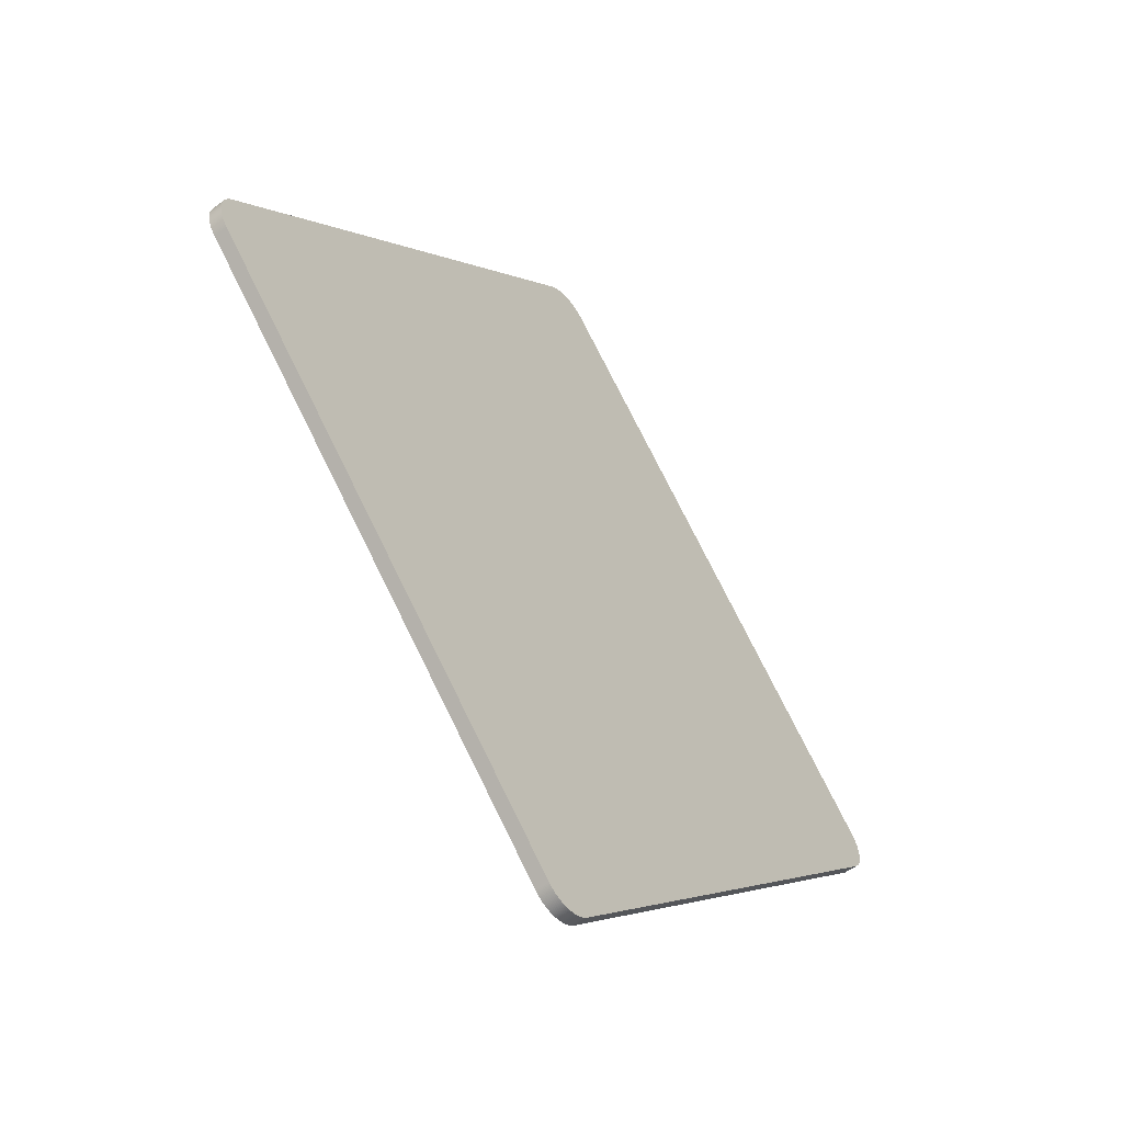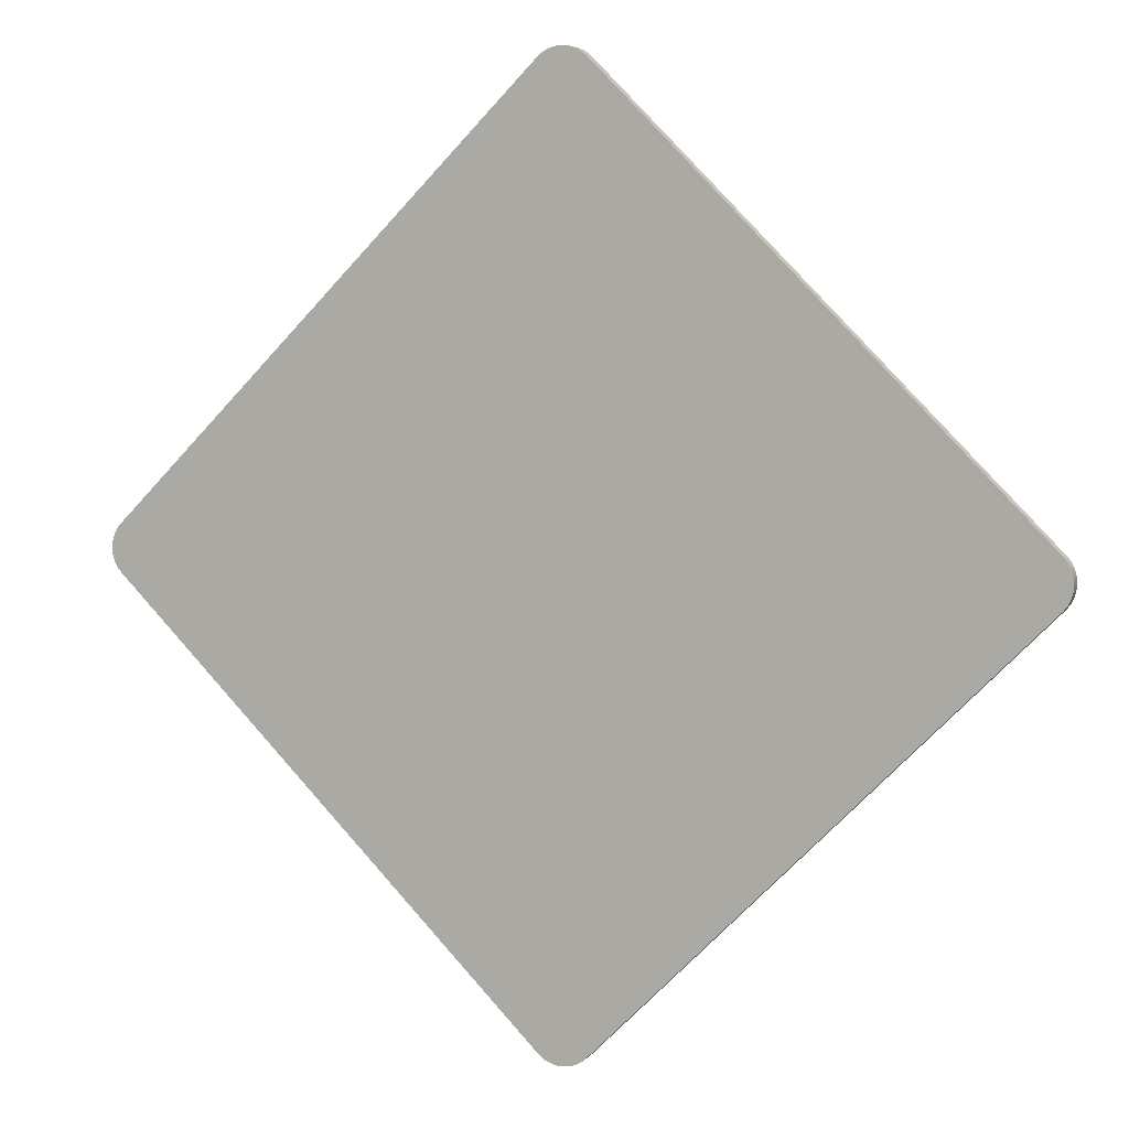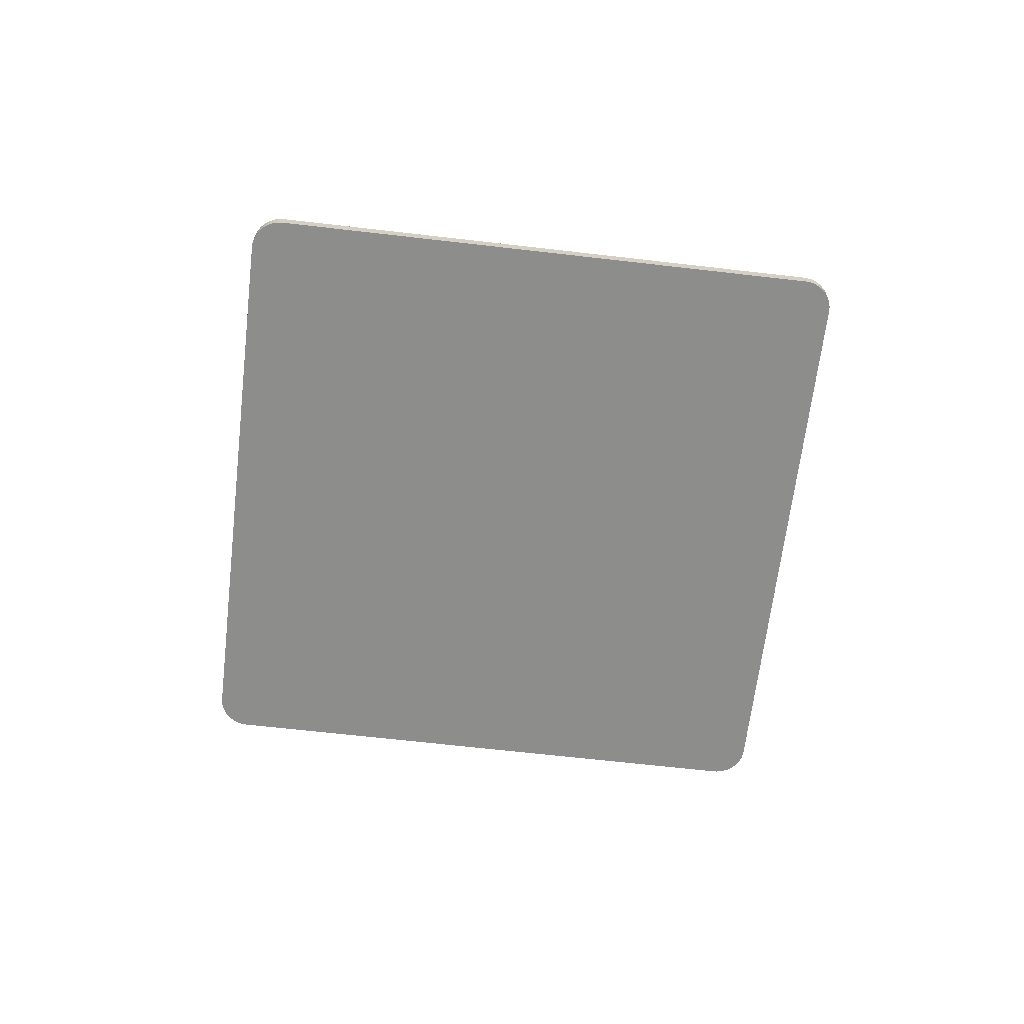
<metadata>
{"format":"obj","ext":"obj","renderer":"f3d","projection":"perspective","resolution":1024,"background":"white","views":[{"elev":-54.0,"azim":-51.5,"up":"+Y"},{"elev":5.8,"azim":-159.0,"up":"+Y"},{"elev":-64.5,"azim":-51.7,"up":"+Z"}]}
</metadata>
<code>
o Cube
v 0.6718 -0.03535 0.01
v 0.6718 0.03535 0.01
v 0.6728 -0.03423 0.01
v 0.6739 -0.03307 0.01
v 0.6749 -0.03187 0.01
v 0.6759 -0.03064 0.01
v 0.6768 -0.02939 0.01
v 0.6777 -0.0281 0.01
v 0.6786 -0.02679 0.01
v 0.6794 -0.02545 0.01
v 0.6802 -0.02409 0.01
v 0.6809 -0.0227 0.01
v 0.6816 -0.02129 0.01
v 0.6823 -0.01986 0.01
v 0.6829 -0.01841 0.01
v 0.6834 -0.01694 0.01
v 0.6839 -0.01545 0.01
v 0.6844 -0.01395 0.01
v 0.6848 -0.01243 0.01
v 0.6852 -0.01091 0.01
v 0.6855 -0.009369 0.01
v 0.6858 -0.007822 0.01
v 0.686 -0.006267 0.01
v 0.6862 -0.004705 0.01
v 0.6863 -0.00314 0.01
v 0.6864 -0.001571 0.01
v 0.6864 0 0.01
v 0.6864 0.00157 0.01
v 0.6863 0.003139 0.01
v 0.6862 0.004705 0.01
v 0.686 0.006267 0.01
v 0.6858 0.007822 0.01
v 0.6855 0.009369 0.01
v 0.6852 0.01091 0.01
v 0.6848 0.01243 0.01
v 0.6844 0.01395 0.01
v 0.6839 0.01545 0.01
v 0.6834 0.01694 0.01
v 0.6829 0.01841 0.01
v 0.6823 0.01986 0.01
v 0.6816 0.02129 0.01
v 0.6809 0.0227 0.01
v 0.6802 0.02409 0.01
v 0.6794 0.02545 0.01
v 0.6786 0.02679 0.01
v 0.6777 0.0281 0.01
v 0.6768 0.02939 0.01
v 0.6759 0.03064 0.01
v 0.6749 0.03187 0.01
v 0.6739 0.03307 0.01
v 0.6728 0.03423 0.01
v 0.6718 0.03535 -0.01
v 0.6718 -0.03535 -0.01
v 0.6728 0.03423 -0.01
v 0.6739 0.03307 -0.01
v 0.6749 0.03187 -0.01
v 0.6759 0.03064 -0.01
v 0.6768 0.02939 -0.01
v 0.6777 0.0281 -0.01
v 0.6786 0.02679 -0.01
v 0.6794 0.02545 -0.01
v 0.6802 0.02409 -0.01
v 0.6809 0.0227 -0.01
v 0.6816 0.02129 -0.01
v 0.6823 0.01986 -0.01
v 0.6829 0.01841 -0.01
v 0.6834 0.01694 -0.01
v 0.6839 0.01545 -0.01
v 0.6844 0.01395 -0.01
v 0.6848 0.01243 -0.01
v 0.6852 0.01091 -0.01
v 0.6855 0.009369 -0.01
v 0.6858 0.007822 -0.01
v 0.686 0.006267 -0.01
v 0.6862 0.004705 -0.01
v 0.6863 0.003139 -0.01
v 0.6864 0.00157 -0.01
v 0.6864 0 -0.01
v 0.6864 -0.001571 -0.01
v 0.6863 -0.00314 -0.01
v 0.6862 -0.004705 -0.01
v 0.686 -0.006267 -0.01
v 0.6858 -0.007822 -0.01
v 0.6855 -0.009369 -0.01
v 0.6852 -0.01091 -0.01
v 0.6848 -0.01243 -0.01
v 0.6844 -0.01395 -0.01
v 0.6839 -0.01545 -0.01
v 0.6834 -0.01694 -0.01
v 0.6829 -0.01841 -0.01
v 0.6823 -0.01986 -0.01
v 0.6816 -0.02129 -0.01
v 0.6809 -0.0227 -0.01
v 0.6802 -0.02409 -0.01
v 0.6794 -0.02545 -0.01
v 0.6786 -0.02679 -0.01
v 0.6777 -0.0281 -0.01
v 0.6768 -0.02939 -0.01
v 0.6759 -0.03064 -0.01
v 0.6749 -0.03187 -0.01
v 0.6739 -0.03307 -0.01
v 0.6728 -0.03423 -0.01
v 0.03535 0.6718 0.01
v -0.03535 0.6718 0.01
v 0.03423 0.6728 0.01
v 0.03307 0.6739 0.01
v 0.03187 0.6749 0.01
v 0.03064 0.6759 0.01
v 0.02939 0.6768 0.01
v 0.0281 0.6777 0.01
v 0.02679 0.6786 0.01
v 0.02545 0.6794 0.01
v 0.02409 0.6802 0.01
v 0.0227 0.6809 0.01
v 0.02129 0.6816 0.01
v 0.01986 0.6823 0.01
v 0.01841 0.6829 0.01
v 0.01694 0.6834 0.01
v 0.01545 0.6839 0.01
v 0.01395 0.6844 0.01
v 0.01243 0.6848 0.01
v 0.01091 0.6852 0.01
v 0.009369 0.6855 0.01
v 0.007822 0.6858 0.01
v 0.006267 0.686 0.01
v 0.004705 0.6862 0.01
v 0.003139 0.6863 0.01
v 0.00157 0.6864 0.01
v 0 0.6864 0.01
v -0.001571 0.6864 0.01
v -0.00314 0.6863 0.01
v -0.004705 0.6862 0.01
v -0.006267 0.686 0.01
v -0.007822 0.6858 0.01
v -0.009369 0.6855 0.01
v -0.01091 0.6852 0.01
v -0.01243 0.6848 0.01
v -0.01395 0.6844 0.01
v -0.01545 0.6839 0.01
v -0.01694 0.6834 0.01
v -0.01841 0.6829 0.01
v -0.01986 0.6823 0.01
v -0.02129 0.6816 0.01
v -0.0227 0.6809 0.01
v -0.02409 0.6802 0.01
v -0.02545 0.6794 0.01
v -0.02679 0.6786 0.01
v -0.0281 0.6777 0.01
v -0.02939 0.6768 0.01
v -0.03064 0.6759 0.01
v -0.03187 0.6749 0.01
v -0.03307 0.6739 0.01
v -0.03423 0.6728 0.01
v -0.03535 0.6718 -0.01
v 0.03535 0.6718 -0.01
v -0.03423 0.6728 -0.01
v -0.03307 0.6739 -0.01
v -0.03187 0.6749 -0.01
v -0.03064 0.6759 -0.01
v -0.02939 0.6768 -0.01
v -0.0281 0.6777 -0.01
v -0.02679 0.6786 -0.01
v -0.02545 0.6794 -0.01
v -0.02409 0.6802 -0.01
v -0.0227 0.6809 -0.01
v -0.02129 0.6816 -0.01
v -0.01986 0.6823 -0.01
v -0.01841 0.6829 -0.01
v -0.01694 0.6834 -0.01
v -0.01545 0.6839 -0.01
v -0.01395 0.6844 -0.01
v -0.01243 0.6848 -0.01
v -0.01091 0.6852 -0.01
v -0.009369 0.6855 -0.01
v -0.007822 0.6858 -0.01
v -0.006267 0.686 -0.01
v -0.004705 0.6862 -0.01
v -0.00314 0.6863 -0.01
v -0.001571 0.6864 -0.01
v 0 0.6864 -0.01
v 0.00157 0.6864 -0.01
v 0.003139 0.6863 -0.01
v 0.004705 0.6862 -0.01
v 0.006267 0.686 -0.01
v 0.007822 0.6858 -0.01
v 0.009369 0.6855 -0.01
v 0.01091 0.6852 -0.01
v 0.01243 0.6848 -0.01
v 0.01395 0.6844 -0.01
v 0.01545 0.6839 -0.01
v 0.01694 0.6834 -0.01
v 0.01841 0.6829 -0.01
v 0.01986 0.6823 -0.01
v 0.02129 0.6816 -0.01
v 0.0227 0.6809 -0.01
v 0.02409 0.6802 -0.01
v 0.02545 0.6794 -0.01
v 0.02679 0.6786 -0.01
v 0.0281 0.6777 -0.01
v 0.02939 0.6768 -0.01
v 0.03064 0.6759 -0.01
v 0.03187 0.6749 -0.01
v 0.03307 0.6739 -0.01
v 0.03423 0.6728 -0.01
v -0.6718 0.03535 0.01
v -0.6718 -0.03535 0.01
v -0.6728 0.03423 0.01
v -0.6739 0.03307 0.01
v -0.6749 0.03187 0.01
v -0.6759 0.03064 0.01
v -0.6768 0.02939 0.01
v -0.6777 0.0281 0.01
v -0.6786 0.02679 0.01
v -0.6794 0.02545 0.01
v -0.6802 0.02409 0.01
v -0.6809 0.0227 0.01
v -0.6816 0.02129 0.01
v -0.6823 0.01986 0.01
v -0.6829 0.01841 0.01
v -0.6834 0.01694 0.01
v -0.6839 0.01545 0.01
v -0.6844 0.01395 0.01
v -0.6848 0.01243 0.01
v -0.6852 0.01091 0.01
v -0.6855 0.009369 0.01
v -0.6858 0.007822 0.01
v -0.686 0.006267 0.01
v -0.6862 0.004705 0.01
v -0.6863 0.00314 0.01
v -0.6864 0.001571 0.01
v -0.6864 0 0.01
v -0.6864 -0.00157 0.01
v -0.6863 -0.003139 0.01
v -0.6862 -0.004705 0.01
v -0.686 -0.006267 0.01
v -0.6858 -0.007822 0.01
v -0.6855 -0.009369 0.01
v -0.6852 -0.01091 0.01
v -0.6848 -0.01243 0.01
v -0.6844 -0.01395 0.01
v -0.6839 -0.01545 0.01
v -0.6834 -0.01694 0.01
v -0.6829 -0.01841 0.01
v -0.6823 -0.01986 0.01
v -0.6816 -0.02129 0.01
v -0.6809 -0.0227 0.01
v -0.6802 -0.02409 0.01
v -0.6794 -0.02545 0.01
v -0.6786 -0.02679 0.01
v -0.6777 -0.0281 0.01
v -0.6768 -0.02939 0.01
v -0.6759 -0.03064 0.01
v -0.6749 -0.03187 0.01
v -0.6739 -0.03307 0.01
v -0.6728 -0.03423 0.01
v -0.6718 -0.03535 -0.01
v -0.6718 0.03535 -0.01
v -0.6728 -0.03423 -0.01
v -0.6739 -0.03307 -0.01
v -0.6749 -0.03187 -0.01
v -0.6759 -0.03064 -0.01
v -0.6768 -0.02939 -0.01
v -0.6777 -0.0281 -0.01
v -0.6786 -0.02679 -0.01
v -0.6794 -0.02545 -0.01
v -0.6802 -0.02409 -0.01
v -0.6809 -0.0227 -0.01
v -0.6816 -0.02129 -0.01
v -0.6823 -0.01986 -0.01
v -0.6829 -0.01841 -0.01
v -0.6834 -0.01694 -0.01
v -0.6839 -0.01545 -0.01
v -0.6844 -0.01395 -0.01
v -0.6848 -0.01243 -0.01
v -0.6852 -0.01091 -0.01
v -0.6855 -0.009369 -0.01
v -0.6858 -0.007822 -0.01
v -0.686 -0.006267 -0.01
v -0.6862 -0.004705 -0.01
v -0.6863 -0.003139 -0.01
v -0.6864 -0.00157 -0.01
v -0.6864 0 -0.01
v -0.6864 0.001571 -0.01
v -0.6863 0.00314 -0.01
v -0.6862 0.004705 -0.01
v -0.686 0.006267 -0.01
v -0.6858 0.007822 -0.01
v -0.6855 0.009369 -0.01
v -0.6852 0.01091 -0.01
v -0.6848 0.01243 -0.01
v -0.6844 0.01395 -0.01
v -0.6839 0.01545 -0.01
v -0.6834 0.01694 -0.01
v -0.6829 0.01841 -0.01
v -0.6823 0.01986 -0.01
v -0.6816 0.02129 -0.01
v -0.6809 0.0227 -0.01
v -0.6802 0.02409 -0.01
v -0.6794 0.02545 -0.01
v -0.6786 0.02679 -0.01
v -0.6777 0.0281 -0.01
v -0.6768 0.02939 -0.01
v -0.6759 0.03064 -0.01
v -0.6749 0.03187 -0.01
v -0.6739 0.03307 -0.01
v -0.6728 0.03423 -0.01
v -0.03535 -0.6718 0.01
v 0.03535 -0.6718 0.01
v -0.03423 -0.6728 0.01
v -0.03307 -0.6739 0.01
v -0.03187 -0.6749 0.01
v -0.03064 -0.6759 0.01
v -0.02939 -0.6768 0.01
v -0.0281 -0.6777 0.01
v -0.02679 -0.6786 0.01
v -0.02545 -0.6794 0.01
v -0.02409 -0.6802 0.01
v -0.0227 -0.6809 0.01
v -0.02129 -0.6816 0.01
v -0.01986 -0.6823 0.01
v -0.01841 -0.6829 0.01
v -0.01694 -0.6834 0.01
v -0.01545 -0.6839 0.01
v -0.01395 -0.6844 0.01
v -0.01243 -0.6848 0.01
v -0.01091 -0.6852 0.01
v -0.009369 -0.6855 0.01
v -0.007822 -0.6858 0.01
v -0.006267 -0.686 0.01
v -0.004705 -0.6862 0.01
v -0.003139 -0.6863 0.01
v -0.00157 -0.6864 0.01
v 0 -0.6864 0.01
v 0.001571 -0.6864 0.01
v 0.00314 -0.6863 0.01
v 0.004705 -0.6862 0.01
v 0.006267 -0.686 0.01
v 0.007822 -0.6858 0.01
v 0.009369 -0.6855 0.01
v 0.01091 -0.6852 0.01
v 0.01243 -0.6848 0.01
v 0.01395 -0.6844 0.01
v 0.01545 -0.6839 0.01
v 0.01694 -0.6834 0.01
v 0.01841 -0.6829 0.01
v 0.01986 -0.6823 0.01
v 0.02129 -0.6816 0.01
v 0.0227 -0.6809 0.01
v 0.02409 -0.6802 0.01
v 0.02545 -0.6794 0.01
v 0.02679 -0.6786 0.01
v 0.0281 -0.6777 0.01
v 0.02939 -0.6768 0.01
v 0.03064 -0.6759 0.01
v 0.03187 -0.6749 0.01
v 0.03307 -0.6739 0.01
v 0.03423 -0.6728 0.01
v 0.03535 -0.6718 -0.01
v -0.03535 -0.6718 -0.01
v 0.03423 -0.6728 -0.01
v 0.03307 -0.6739 -0.01
v 0.03187 -0.6749 -0.01
v 0.03064 -0.6759 -0.01
v 0.02939 -0.6768 -0.01
v 0.0281 -0.6777 -0.01
v 0.02679 -0.6786 -0.01
v 0.02545 -0.6794 -0.01
v 0.02409 -0.6802 -0.01
v 0.0227 -0.6809 -0.01
v 0.02129 -0.6816 -0.01
v 0.01986 -0.6823 -0.01
v 0.01841 -0.6829 -0.01
v 0.01694 -0.6834 -0.01
v 0.01545 -0.6839 -0.01
v 0.01395 -0.6844 -0.01
v 0.01243 -0.6848 -0.01
v 0.01091 -0.6852 -0.01
v 0.009369 -0.6855 -0.01
v 0.007822 -0.6858 -0.01
v 0.006267 -0.686 -0.01
v 0.004705 -0.6862 -0.01
v 0.00314 -0.6863 -0.01
v 0.001571 -0.6864 -0.01
v 0 -0.6864 -0.01
v -0.00157 -0.6864 -0.01
v -0.003139 -0.6863 -0.01
v -0.004705 -0.6862 -0.01
v -0.006267 -0.686 -0.01
v -0.007822 -0.6858 -0.01
v -0.009369 -0.6855 -0.01
v -0.01091 -0.6852 -0.01
v -0.01243 -0.6848 -0.01
v -0.01395 -0.6844 -0.01
v -0.01545 -0.6839 -0.01
v -0.01694 -0.6834 -0.01
v -0.01841 -0.6829 -0.01
v -0.01986 -0.6823 -0.01
v -0.02129 -0.6816 -0.01
v -0.0227 -0.6809 -0.01
v -0.02409 -0.6802 -0.01
v -0.02545 -0.6794 -0.01
v -0.02679 -0.6786 -0.01
v -0.0281 -0.6777 -0.01
v -0.02939 -0.6768 -0.01
v -0.03064 -0.6759 -0.01
v -0.03187 -0.6749 -0.01
v -0.03307 -0.6739 -0.01
v -0.03423 -0.6728 -0.01
f 2 52 155 103
f 359 307 206 256
f 256 258 259 260 261 262 263 264 265 266 267 268 269 270 271 272 273 274 275 276 277 278 279 280 281 282 283 284 285 286 287 288 289 290 291 292 293 294 295 296 297 298 299 300 301 302 303 304 305 306 257 154 156 157 158 159 160 161 162 163 164 165 166 167 168 169 170 171 172 173 174 175 176 177 178 179 180 181 182 183 184 185 186 187 188 189 190 191 192 193 194 195 196 197 198 199 200 201 202 203 204 155 52 54 55 56 57 58 59 60 61 62 63 64 65 66 67 68 69 70 71 72 73 74 75 76 77 78 79 80 81 82 83 84 85 86 87 88 89 90 91 92 93 94 95 96 97 98 99 100 101 102 53 358 360 361 362 363 364 365 366 367 368 369 370 371 372 373 374 375 376 377 378 379 380 381 382 383 384 385 386 387 388 389 390 391 392 393 394 395 396 397 398 399 400 401 402 403 404 405 406 407 408 359
f 52 2 51 54
f 54 51 50 55
f 55 50 49 56
f 56 49 48 57
f 57 48 47 58
f 58 47 46 59
f 59 46 45 60
f 60 45 44 61
f 61 44 43 62
f 62 43 42 63
f 63 42 41 64
f 64 41 40 65
f 65 40 39 66
f 66 39 38 67
f 67 38 37 68
f 68 37 36 69
f 69 36 35 70
f 70 35 34 71
f 71 34 33 72
f 72 33 32 73
f 73 32 31 74
f 74 31 30 75
f 75 30 29 76
f 76 29 28 77
f 77 28 27 78
f 78 27 26 79
f 79 26 25 80
f 80 25 24 81
f 81 24 23 82
f 82 23 22 83
f 83 22 21 84
f 84 21 20 85
f 85 20 19 86
f 86 19 18 87
f 87 18 17 88
f 88 17 16 89
f 89 16 15 90
f 90 15 14 91
f 91 14 13 92
f 92 13 12 93
f 93 12 11 94
f 94 11 10 95
f 95 10 9 96
f 96 9 8 97
f 97 8 7 98
f 98 7 6 99
f 99 6 5 100
f 100 5 4 101
f 101 4 3 102
f 102 3 1 53
f 307 309 310 311 312 313 314 315 316 317 318 319 320 321 322 323 324 325 326 327 328 329 330 331 332 333 334 335 336 337 338 339 340 341 342 343 344 345 346 347 348 349 350 351 352 353 354 355 356 357 308 1 3 4 5 6 7 8 9 10 11 12 13 14 15 16 17 18 19 20 21 22 23 24 25 26 27 28 29 30 31 32 33 34 35 36 37 38 39 40 41 42 43 44 45 46 47 48 49 50 51 2 103 105 106 107 108 109 110 111 112 113 114 115 116 117 118 119 120 121 122 123 124 125 126 127 128 129 130 131 132 133 134 135 136 137 138 139 140 141 142 143 144 145 146 147 148 149 150 151 152 153 104 205 207 208 209 210 211 212 213 214 215 216 217 218 219 220 221 222 223 224 225 226 227 228 229 230 231 232 233 234 235 236 237 238 239 240 241 242 243 244 245 246 247 248 249 250 251 252 253 254 255 206
f 103 155 204 105
f 105 204 203 106
f 106 203 202 107
f 107 202 201 108
f 108 201 200 109
f 109 200 199 110
f 110 199 198 111
f 111 198 197 112
f 112 197 196 113
f 113 196 195 114
f 114 195 194 115
f 115 194 193 116
f 116 193 192 117
f 117 192 191 118
f 118 191 190 119
f 119 190 189 120
f 120 189 188 121
f 121 188 187 122
f 122 187 186 123
f 123 186 185 124
f 124 185 184 125
f 125 184 183 126
f 126 183 182 127
f 127 182 181 128
f 128 181 180 129
f 129 180 179 130
f 130 179 178 131
f 131 178 177 132
f 132 177 176 133
f 133 176 175 134
f 134 175 174 135
f 135 174 173 136
f 136 173 172 137
f 137 172 171 138
f 138 171 170 139
f 139 170 169 140
f 140 169 168 141
f 141 168 167 142
f 142 167 166 143
f 143 166 165 144
f 144 165 164 145
f 145 164 163 146
f 146 163 162 147
f 147 162 161 148
f 148 161 160 149
f 149 160 159 150
f 150 159 158 151
f 151 158 157 152
f 152 157 156 153
f 153 156 154 104
f 256 206 255 258
f 258 255 254 259
f 259 254 253 260
f 260 253 252 261
f 261 252 251 262
f 262 251 250 263
f 263 250 249 264
f 264 249 248 265
f 265 248 247 266
f 266 247 246 267
f 267 246 245 268
f 268 245 244 269
f 269 244 243 270
f 270 243 242 271
f 271 242 241 272
f 272 241 240 273
f 273 240 239 274
f 274 239 238 275
f 275 238 237 276
f 276 237 236 277
f 277 236 235 278
f 278 235 234 279
f 279 234 233 280
f 280 233 232 281
f 281 232 231 282
f 282 231 230 283
f 283 230 229 284
f 284 229 228 285
f 285 228 227 286
f 286 227 226 287
f 287 226 225 288
f 288 225 224 289
f 289 224 223 290
f 290 223 222 291
f 291 222 221 292
f 292 221 220 293
f 293 220 219 294
f 294 219 218 295
f 295 218 217 296
f 296 217 216 297
f 297 216 215 298
f 298 215 214 299
f 299 214 213 300
f 300 213 212 301
f 301 212 211 302
f 302 211 210 303
f 303 210 209 304
f 304 209 208 305
f 305 208 207 306
f 306 207 205 257
f 205 104 154 257
f 307 359 408 309
f 309 408 407 310
f 310 407 406 311
f 311 406 405 312
f 312 405 404 313
f 313 404 403 314
f 314 403 402 315
f 315 402 401 316
f 316 401 400 317
f 317 400 399 318
f 318 399 398 319
f 319 398 397 320
f 320 397 396 321
f 321 396 395 322
f 322 395 394 323
f 323 394 393 324
f 324 393 392 325
f 325 392 391 326
f 326 391 390 327
f 327 390 389 328
f 328 389 388 329
f 329 388 387 330
f 330 387 386 331
f 331 386 385 332
f 332 385 384 333
f 333 384 383 334
f 334 383 382 335
f 335 382 381 336
f 336 381 380 337
f 337 380 379 338
f 338 379 378 339
f 339 378 377 340
f 340 377 376 341
f 341 376 375 342
f 342 375 374 343
f 343 374 373 344
f 344 373 372 345
f 345 372 371 346
f 346 371 370 347
f 347 370 369 348
f 348 369 368 349
f 349 368 367 350
f 350 367 366 351
f 351 366 365 352
f 352 365 364 353
f 353 364 363 354
f 354 363 362 355
f 355 362 361 356
f 356 361 360 357
f 357 360 358 308
f 358 53 1 308

</code>
